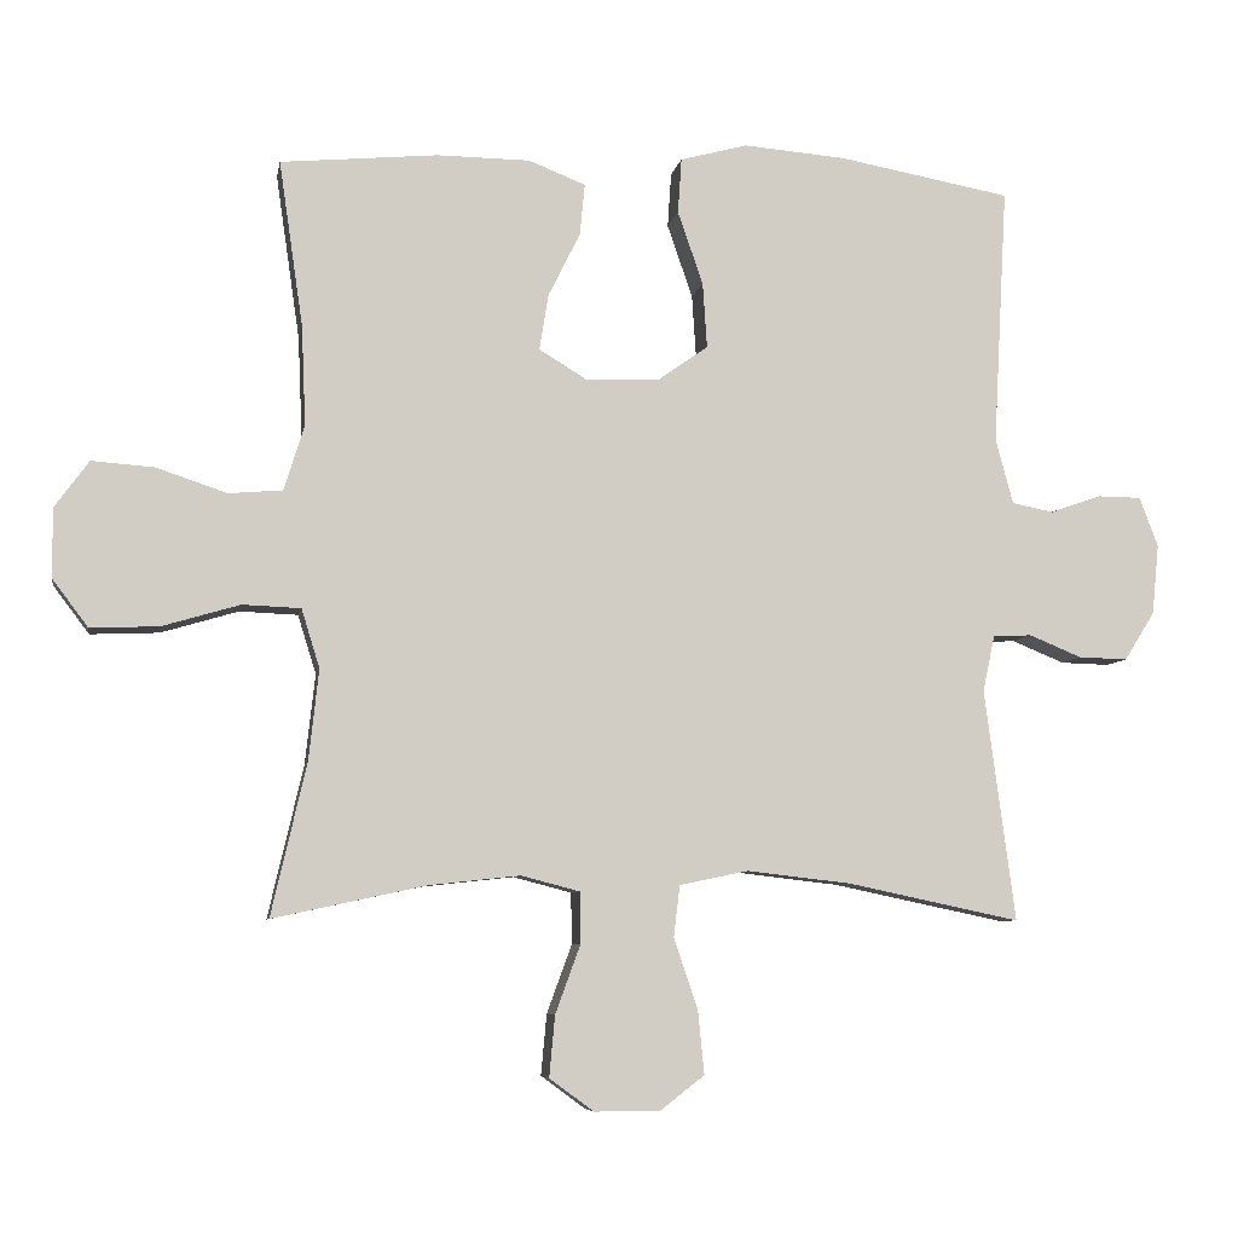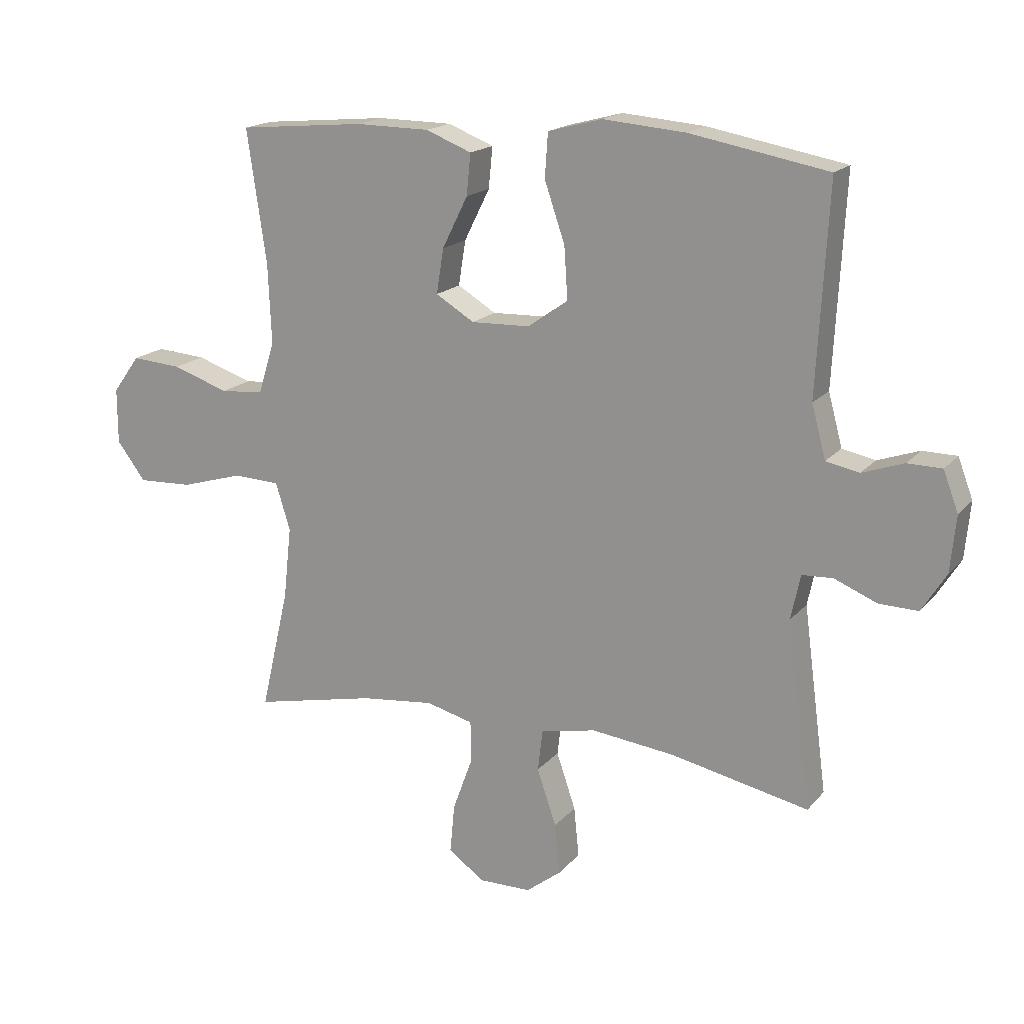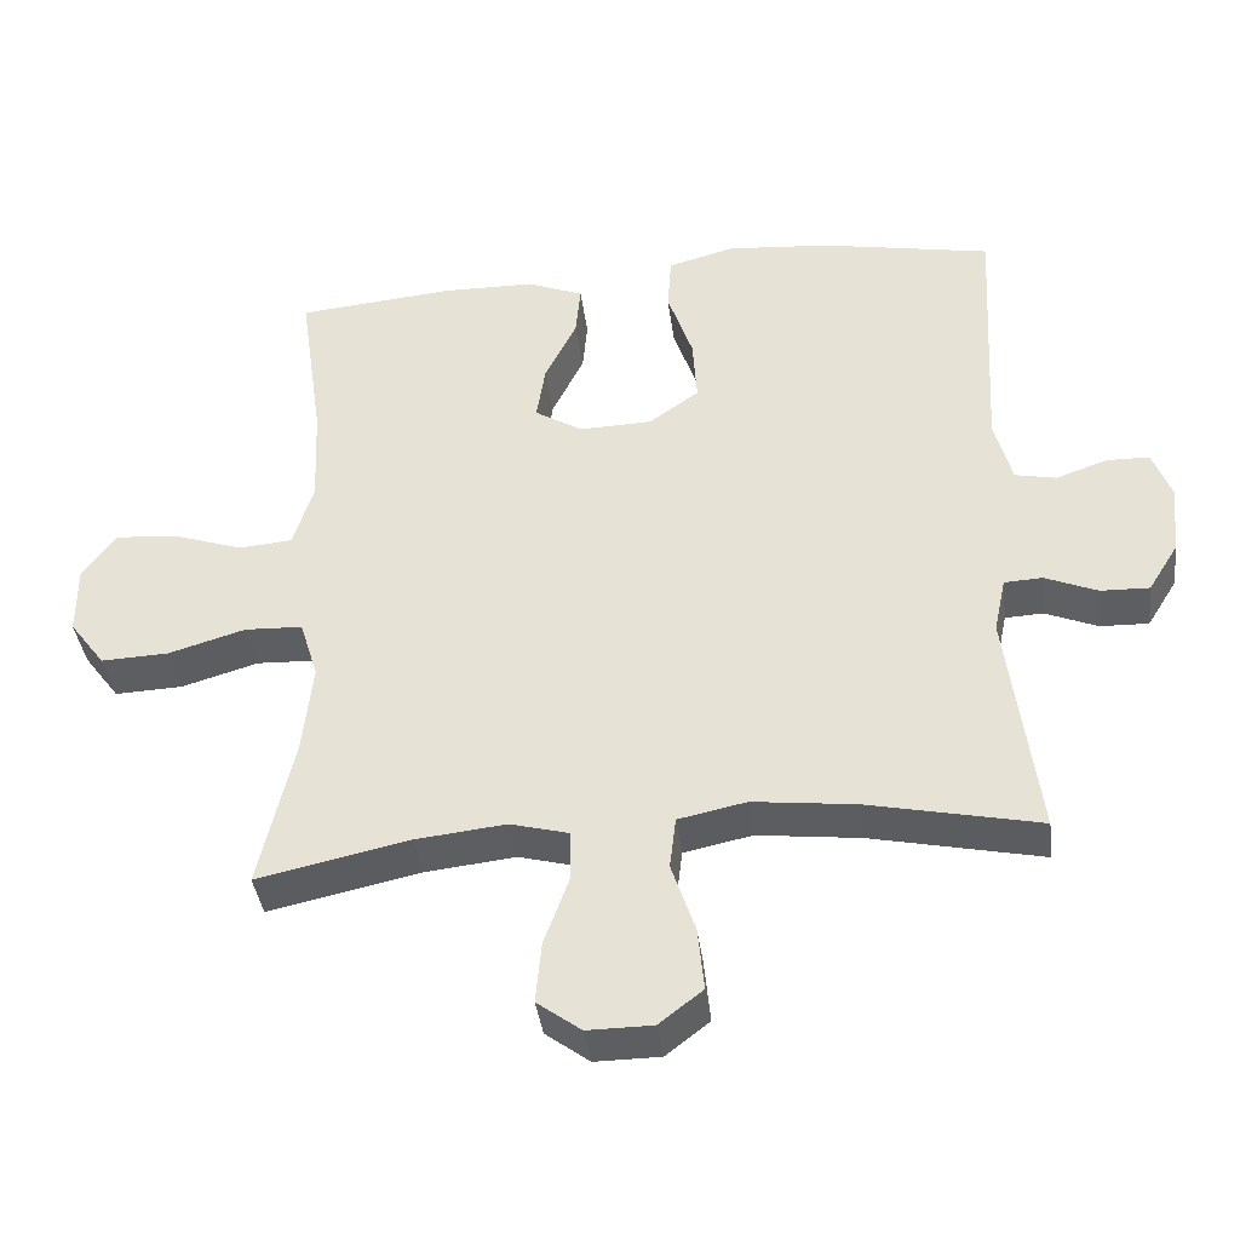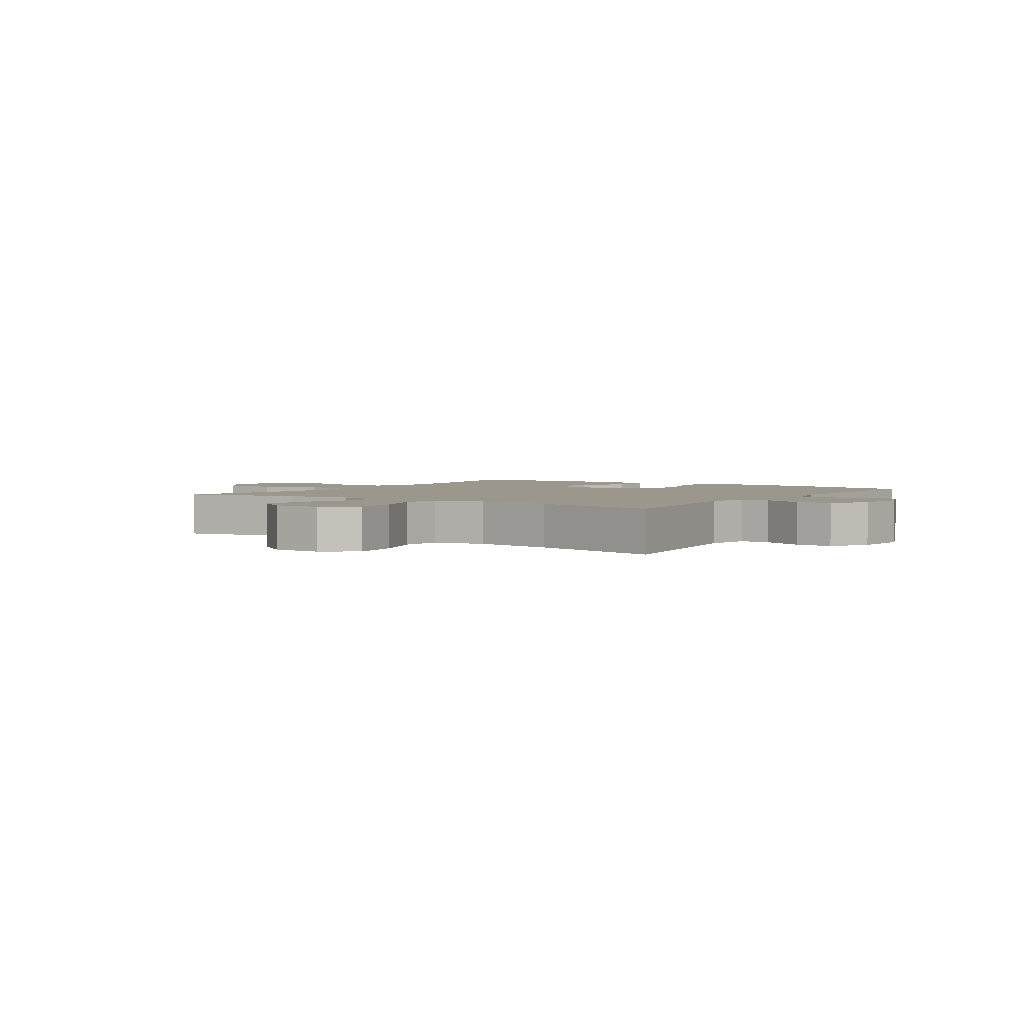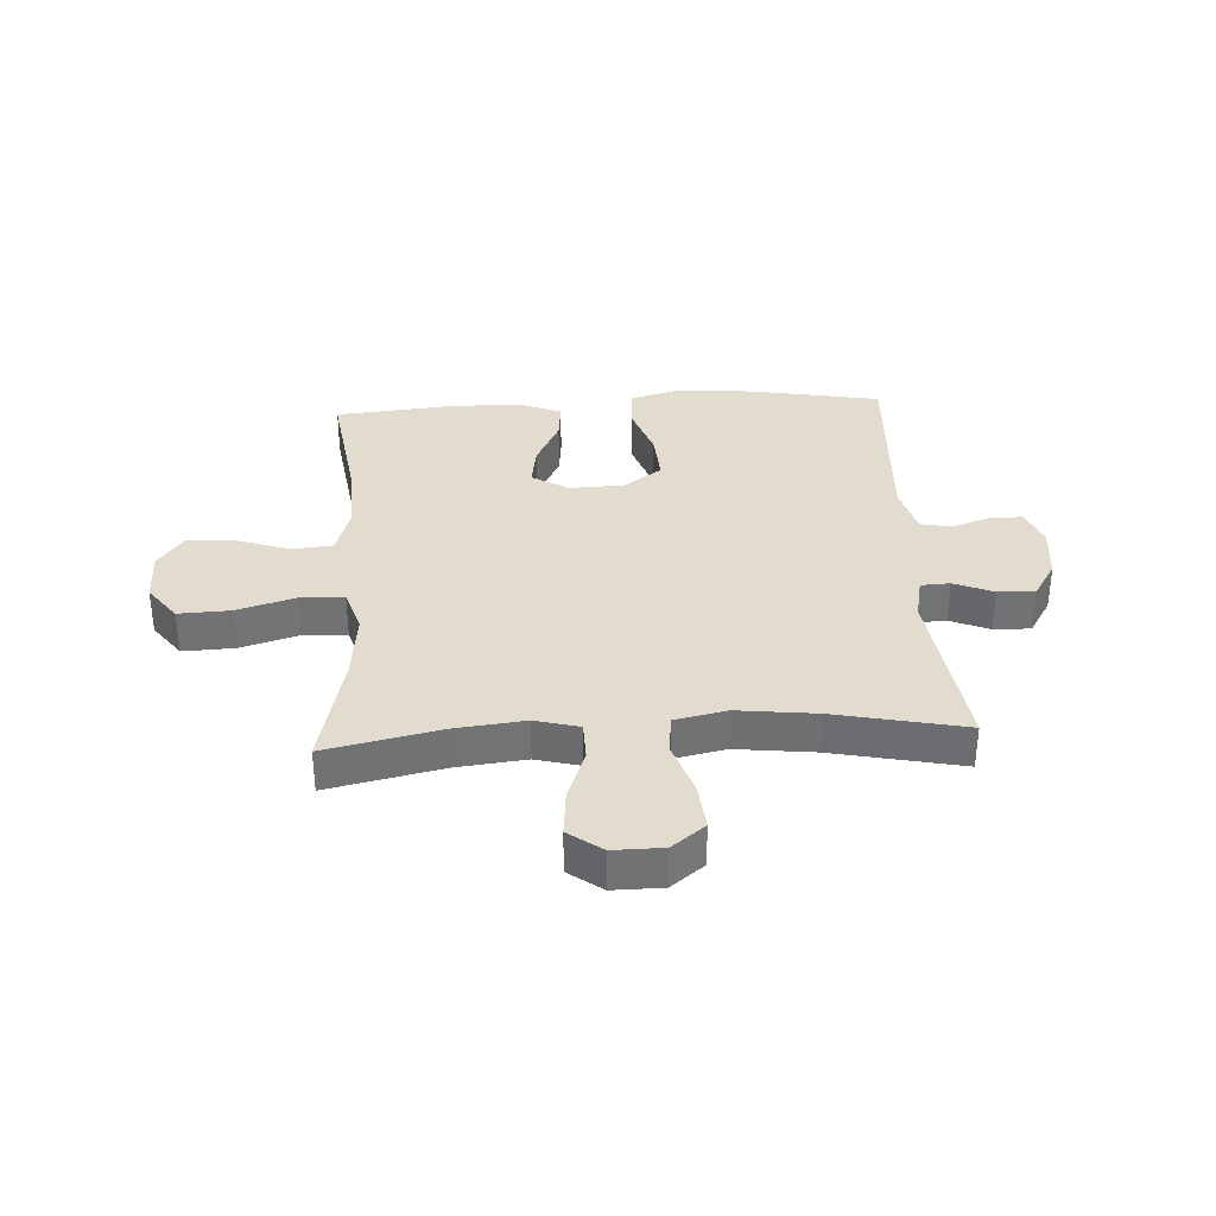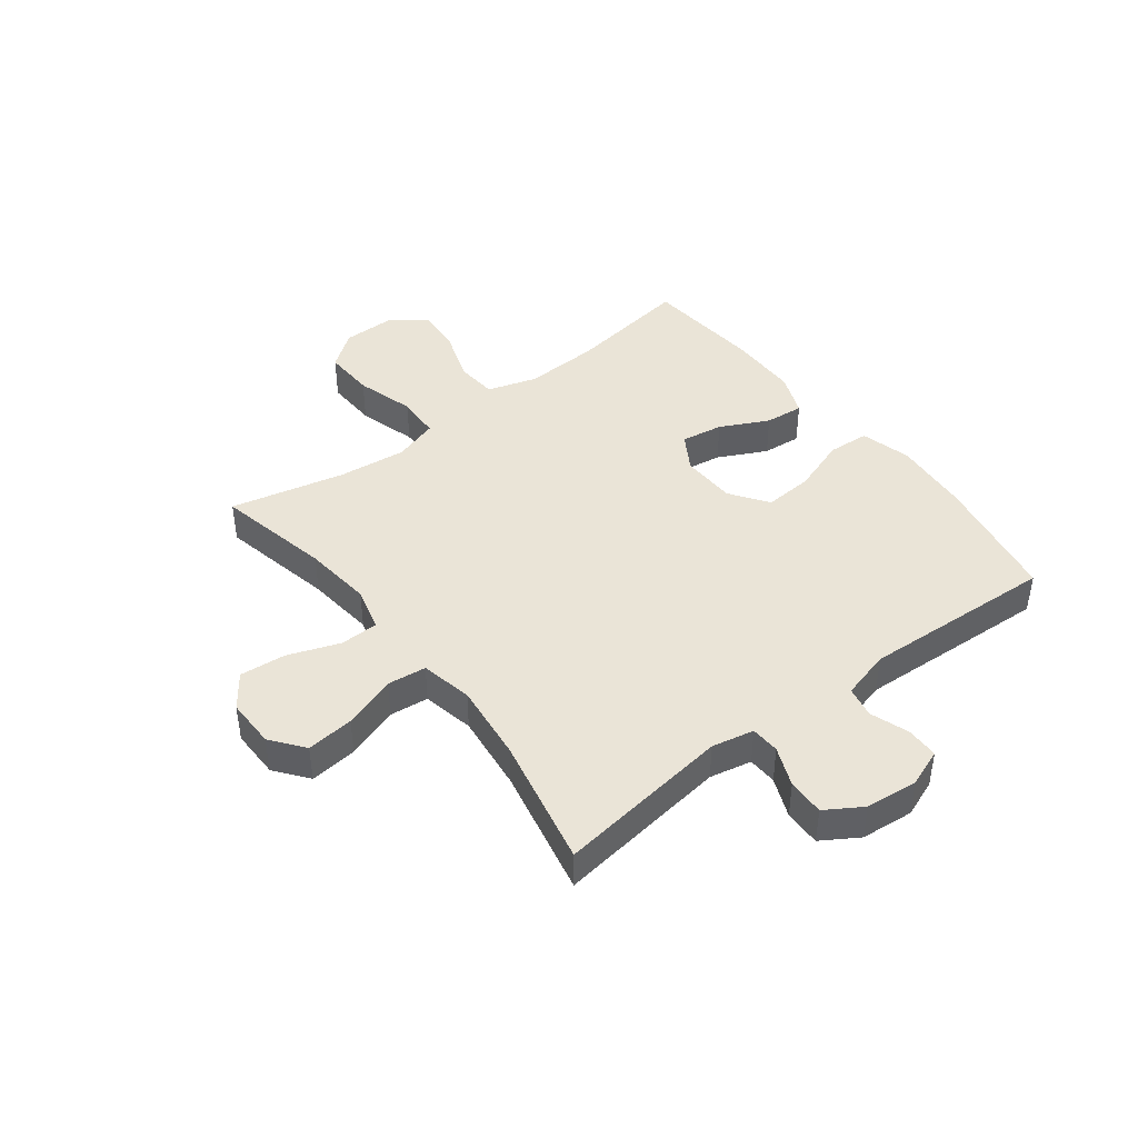
<metadata>
{"format":"obj","ext":"obj","renderer":"f3d","projection":"perspective","resolution":1024,"background":"white","views":[{"elev":-6.7,"azim":170.2,"up":"+Z"},{"elev":17.4,"azim":-153.3,"up":"+Z"},{"elev":-38.6,"azim":-172.8,"up":"+Z"},{"elev":2.9,"azim":-145.9,"up":"+Y"},{"elev":34.7,"azim":176.7,"up":"+Y"},{"elev":43.6,"azim":-127.5,"up":"+Y"}]}
</metadata>
<code>
o path9834
v -0.2752 0.0375 -0.4335
v -0.1363 0.0375 -0.4175
v -0.04401 0.0375 -0.4366
v -0.03577 0.0375 -0.506
v -0.0679 0.0375 -0.6007
v -0.07639 0.0375 -0.6853
v -0.01762 0.0375 -0.7308
v 0.07058 0.0375 -0.7316
v 0.13 0.0375 -0.688
v 0.1223 0.0375 -0.6061
v 0.08869 0.0375 -0.5139
v 0.09002 0.0375 -0.4455
v 0.1684 0.0375 -0.425
v 0.2905 0.0375 -0.4383
v 0.4954 0.0375 -0.4823
v 0.4482 0.0375 -0.2786
v 0.4347 0.0375 -0.157
v 0.4591 0.0375 -0.07803
v 0.537 0.0375 -0.07482
v 0.641 0.0375 -0.1054
v 0.7327 0.0375 -0.1092
v 0.7807 0.0375 -0.04539
v 0.7806 0.0375 0.04708
v 0.7351 0.0375 0.1094
v 0.6515 0.0375 0.1033
v 0.5572 0.0375 0.07154
v 0.4848 0.0375 0.07765
v 0.4577 0.0375 0.1651
v 0.4633 0.0375 0.298
v 0.4954 0.0375 0.5196
v 0.2847 0.0375 0.5389
v 0.1607 0.0375 0.5376
v 0.08458 0.0375 0.5075
v 0.09123 0.0375 0.4389
v 0.134 0.0375 0.3528
v 0.1459 0.0375 0.2781
v 0.08161 0.0375 0.2392
v -0.0163 0.0375 0.2424
v -0.08356 0.0375 0.2898
v -0.07774 0.0375 0.3771
v -0.04387 0.0375 0.4753
v -0.04886 0.0375 0.5491
v -0.1388 0.0375 0.5732
v -0.2764 0.0375 0.5618
v -0.5063 0.0375 0.5196
v -0.4878 0.0375 0.1751
v -0.5113 0.0375 0.08754
v -0.5669 0.0375 0.07639
v -0.636 0.0375 0.1005
v -0.6933 0.0375 0.09968
v -0.7184 0.0375 0.03354
v -0.7093 0.0375 -0.0605
v -0.6688 0.0375 -0.1254
v -0.6032 0.0375 -0.1236
v -0.5327 0.0375 -0.09457
v -0.4812 0.0375 -0.09712
v -0.4653 0.0375 -0.172
v -0.5063 0.0375 -0.4823
v -0.2752 -0.0375 -0.4335
v -0.1363 -0.0375 -0.4175
v -0.04401 -0.0375 -0.4366
v -0.03577 -0.0375 -0.506
v -0.0679 -0.0375 -0.6007
v -0.07639 -0.0375 -0.6853
v -0.01762 -0.0375 -0.7308
v 0.07058 -0.0375 -0.7316
v 0.13 -0.0375 -0.688
v 0.1223 -0.0375 -0.6061
v 0.08869 -0.0375 -0.5139
v 0.09002 -0.0375 -0.4455
v 0.1684 -0.0375 -0.425
v 0.2905 -0.0375 -0.4383
v 0.4954 -0.0375 -0.4823
v 0.4482 -0.0375 -0.2786
v 0.4347 -0.0375 -0.157
v 0.4591 -0.0375 -0.07803
v 0.537 -0.0375 -0.07482
v 0.641 -0.0375 -0.1054
v 0.7327 -0.0375 -0.1092
v 0.7807 -0.0375 -0.04539
v 0.7806 -0.0375 0.04708
v 0.7351 -0.0375 0.1094
v 0.6515 -0.0375 0.1033
v 0.5572 -0.0375 0.07154
v 0.4848 -0.0375 0.07765
v 0.4577 -0.0375 0.1651
v 0.4633 -0.0375 0.298
v 0.4954 -0.0375 0.5196
v 0.2847 -0.0375 0.5389
v 0.1607 -0.0375 0.5376
v 0.08458 -0.0375 0.5075
v 0.09123 -0.0375 0.4389
v 0.134 -0.0375 0.3528
v 0.1459 -0.0375 0.2781
v 0.08161 -0.0375 0.2392
v -0.0163 -0.0375 0.2424
v -0.08356 -0.0375 0.2898
v -0.07774 -0.0375 0.3771
v -0.04387 -0.0375 0.4753
v -0.04886 -0.0375 0.5491
v -0.1388 -0.0375 0.5732
v -0.2764 -0.0375 0.5618
v -0.5063 -0.0375 0.5196
v -0.4878 -0.0375 0.1751
v -0.5113 -0.0375 0.08754
v -0.5669 -0.0375 0.07639
v -0.636 -0.0375 0.1005
v -0.6933 -0.0375 0.09968
v -0.7184 -0.0375 0.03354
v -0.7093 -0.0375 -0.0605
v -0.6688 -0.0375 -0.1254
v -0.6032 -0.0375 -0.1236
v -0.5327 -0.0375 -0.09457
v -0.4812 -0.0375 -0.09712
v -0.4653 -0.0375 -0.172
v -0.5063 -0.0375 -0.4823
v 0.7327 0.0375 -0.1092
v 0.7807 0.0375 -0.04539
v 0.7806 0.0375 0.04708
v 0.7351 0.0375 0.1094
v 0.6515 0.0375 0.1033
v 0.641 0.0375 -0.1054
v 0.5572 0.0375 0.07154
v 0.537 0.0375 -0.07482
v 0.4848 0.0375 0.07765
v 0.4848 0.0375 0.07765
v 0.4591 0.0375 -0.07803
v 0.4591 0.0375 -0.07803
v 0.4577 0.0375 0.1651
v 0.4633 0.0375 0.298
v 0.4954 0.0375 0.5196
v 0.4954 0.0375 0.5196
v 0.4954 0.0375 -0.4823
v 0.4954 0.0375 -0.4823
v 0.4482 0.0375 -0.2786
v 0.4347 0.0375 -0.157
v 0.2905 0.0375 -0.4383
v 0.2847 0.0375 0.5389
v 0.1684 0.0375 -0.425
v 0.1607 0.0375 0.5376
v 0.09002 0.0375 -0.4455
v 0.09002 0.0375 -0.4455
v 0.134 0.0375 0.3528
v 0.1459 0.0375 0.2781
v 0.1459 0.0375 0.2781
v 0.08458 0.0375 0.5075
v 0.08458 0.0375 0.5075
v 0.08161 0.0375 0.2392
v 0.09123 0.0375 0.4389
v 0.07058 0.0375 -0.7316
v 0.13 0.0375 -0.688
v 0.1223 0.0375 -0.6061
v 0.08869 0.0375 -0.5139
v -0.0163 0.0375 0.2424
v -0.01762 0.0375 -0.7308
v -0.08356 0.0375 0.2898
v -0.07639 0.0375 -0.6853
v -0.0679 0.0375 -0.6007
v -0.03577 0.0375 -0.506
v -0.04401 0.0375 -0.4366
v -0.04401 0.0375 -0.4366
v -0.07774 0.0375 0.3771
v -0.04387 0.0375 0.4753
v -0.04886 0.0375 0.5491
v -0.04886 0.0375 0.5491
v -0.1363 0.0375 -0.4175
v -0.1388 0.0375 0.5732
v -0.2752 0.0375 -0.4335
v -0.2764 0.0375 0.5618
v -0.4812 0.0375 -0.09712
v -0.4812 0.0375 -0.09712
v -0.4653 0.0375 -0.172
v -0.5063 0.0375 -0.4823
v -0.5063 0.0375 -0.4823
v -0.5063 0.0375 0.5196
v -0.5063 0.0375 0.5196
v -0.4878 0.0375 0.1751
v -0.5327 0.0375 -0.09457
v -0.5113 0.0375 0.08754
v -0.5113 0.0375 0.08754
v -0.5669 0.0375 0.07639
v -0.6032 0.0375 -0.1236
v -0.636 0.0375 0.1005
v -0.6688 0.0375 -0.1254
v -0.6933 0.0375 0.09968
v -0.6933 0.0375 0.09968
v -0.7093 0.0375 -0.0605
v -0.7184 0.0375 0.03354
v 0.7327 -0.0375 -0.1092
v 0.7807 -0.0375 -0.04539
v 0.7806 -0.0375 0.04708
v 0.7351 -0.0375 0.1094
v 0.6515 -0.0375 0.1033
v 0.641 -0.0375 -0.1054
v 0.5572 -0.0375 0.07154
v 0.537 -0.0375 -0.07482
v 0.4848 -0.0375 0.07765
v 0.4848 -0.0375 0.07765
v 0.4591 -0.0375 -0.07803
v 0.4591 -0.0375 -0.07803
v 0.4577 -0.0375 0.1651
v 0.4633 -0.0375 0.298
v 0.4954 -0.0375 0.5196
v 0.4954 -0.0375 0.5196
v 0.4954 -0.0375 -0.4823
v 0.4954 -0.0375 -0.4823
v 0.4482 -0.0375 -0.2786
v 0.4347 -0.0375 -0.157
v 0.2905 -0.0375 -0.4383
v 0.2847 -0.0375 0.5389
v 0.1684 -0.0375 -0.425
v 0.1607 -0.0375 0.5376
v 0.09002 -0.0375 -0.4455
v 0.09002 -0.0375 -0.4455
v 0.134 -0.0375 0.3528
v 0.1459 -0.0375 0.2781
v 0.1459 -0.0375 0.2781
v 0.08458 -0.0375 0.5075
v 0.08458 -0.0375 0.5075
v 0.08161 -0.0375 0.2392
v 0.09123 -0.0375 0.4389
v 0.07058 -0.0375 -0.7316
v 0.13 -0.0375 -0.688
v 0.1223 -0.0375 -0.6061
v 0.08869 -0.0375 -0.5139
v -0.0163 -0.0375 0.2424
v -0.01762 -0.0375 -0.7308
v -0.08356 -0.0375 0.2898
v -0.07639 -0.0375 -0.6853
v -0.0679 -0.0375 -0.6007
v -0.03577 -0.0375 -0.506
v -0.04401 -0.0375 -0.4366
v -0.04401 -0.0375 -0.4366
v -0.07774 -0.0375 0.3771
v -0.04387 -0.0375 0.4753
v -0.04886 -0.0375 0.5491
v -0.04886 -0.0375 0.5491
v -0.1363 -0.0375 -0.4175
v -0.1388 -0.0375 0.5732
v -0.2752 -0.0375 -0.4335
v -0.2764 -0.0375 0.5618
v -0.4812 -0.0375 -0.09712
v -0.4812 -0.0375 -0.09712
v -0.4653 -0.0375 -0.172
v -0.5063 -0.0375 -0.4823
v -0.5063 -0.0375 -0.4823
v -0.5063 -0.0375 0.5196
v -0.5063 -0.0375 0.5196
v -0.4878 -0.0375 0.1751
v -0.5327 -0.0375 -0.09457
v -0.5113 -0.0375 0.08754
v -0.5113 -0.0375 0.08754
v -0.5669 -0.0375 0.07639
v -0.6032 -0.0375 -0.1236
v -0.636 -0.0375 0.1005
v -0.6688 -0.0375 -0.1254
v -0.6933 -0.0375 0.09968
v -0.6933 -0.0375 0.09968
v -0.7093 -0.0375 -0.0605
v -0.7184 -0.0375 0.03354
f 260 255 257
f 251 228 249
f 208 220 211
f 259 253 260
f 226 238 232
f 241 234 239
f 207 209 205
f 260 253 255
f 250 253 254
f 196 197 199
f 199 220 208
f 201 216 220
f 254 259 256
f 238 244 240
f 202 216 201
f 228 242 226
f 190 193 194
f 232 231 213
f 227 230 229
f 235 239 234
f 226 244 238
f 254 253 259
f 213 231 225
f 226 232 220
f 195 194 193
f 253 250 251
f 202 215 216
f 221 212 218
f 207 211 209
f 208 211 207
f 212 215 210
f 210 215 202
f 240 244 245
f 197 220 199
f 225 230 224
f 210 202 203
f 249 241 247
f 234 241 228
f 242 251 250
f 224 227 222
f 201 220 197
f 228 251 242
f 194 195 196
f 230 225 231
f 242 244 226
f 190 194 189
f 236 239 235
f 211 232 213
f 249 228 241
f 220 232 211
f 224 222 223
f 197 196 195
f 215 212 221
f 190 191 193
f 193 191 192
f 230 227 224
f 21 22 80 79
f 22 23 81 80
f 23 24 82 81
f 24 25 83 82
f 20 21 79 78
f 25 26 84 83
f 19 20 78 77
f 26 126 198 84
f 128 19 77 200
f 27 28 86 85
f 29 132 204 87
f 134 16 74 206
f 28 29 87 86
f 17 18 76 75
f 16 17 75 74
f 14 15 73 72
f 30 31 89 88
f 13 14 72 71
f 31 32 90 89
f 142 13 71 214
f 35 145 217 93
f 32 147 219 90
f 36 37 95 94
f 34 35 93 92
f 33 34 92 91
f 8 9 67 66
f 9 10 68 67
f 10 11 69 68
f 11 12 70 69
f 37 38 96 95
f 7 8 66 65
f 38 39 97 96
f 6 7 65 64
f 5 6 64 63
f 4 5 63 62
f 161 4 62 233
f 40 41 99 98
f 41 165 237 99
f 2 3 61 60
f 42 43 101 100
f 39 40 98 97
f 1 2 60 59
f 43 44 102 101
f 171 57 115 243
f 174 1 59 246
f 57 58 116 115
f 176 46 104 248
f 44 45 103 102
f 55 56 114 113
f 46 180 252 104
f 47 48 106 105
f 54 55 113 112
f 48 49 107 106
f 53 54 112 111
f 49 186 258 107
f 52 53 111 110
f 51 52 110 109
f 50 51 109 108
f 188 185 183
f 179 177 156
f 136 139 148
f 187 188 181
f 154 160 166
f 169 167 162
f 135 133 137
f 188 183 181
f 178 182 181
f 124 127 125
f 127 136 148
f 129 148 144
f 182 184 187
f 166 168 172
f 130 129 144
f 156 154 170
f 118 122 121
f 160 141 159
f 155 157 158
f 163 162 167
f 154 166 172
f 182 187 181
f 141 153 159
f 154 148 160
f 123 121 122
f 181 179 178
f 130 144 143
f 149 146 140
f 135 137 139
f 136 135 139
f 140 138 143
f 138 130 143
f 168 173 172
f 125 127 148
f 153 152 158
f 138 131 130
f 177 175 169
f 162 156 169
f 170 178 179
f 152 150 155
f 129 125 148
f 156 170 179
f 122 124 123
f 158 159 153
f 170 154 172
f 118 117 122
f 164 163 167
f 139 141 160
f 177 169 156
f 148 139 160
f 152 151 150
f 125 123 124
f 143 149 140
f 118 121 119
f 121 120 119
f 158 152 155

</code>
